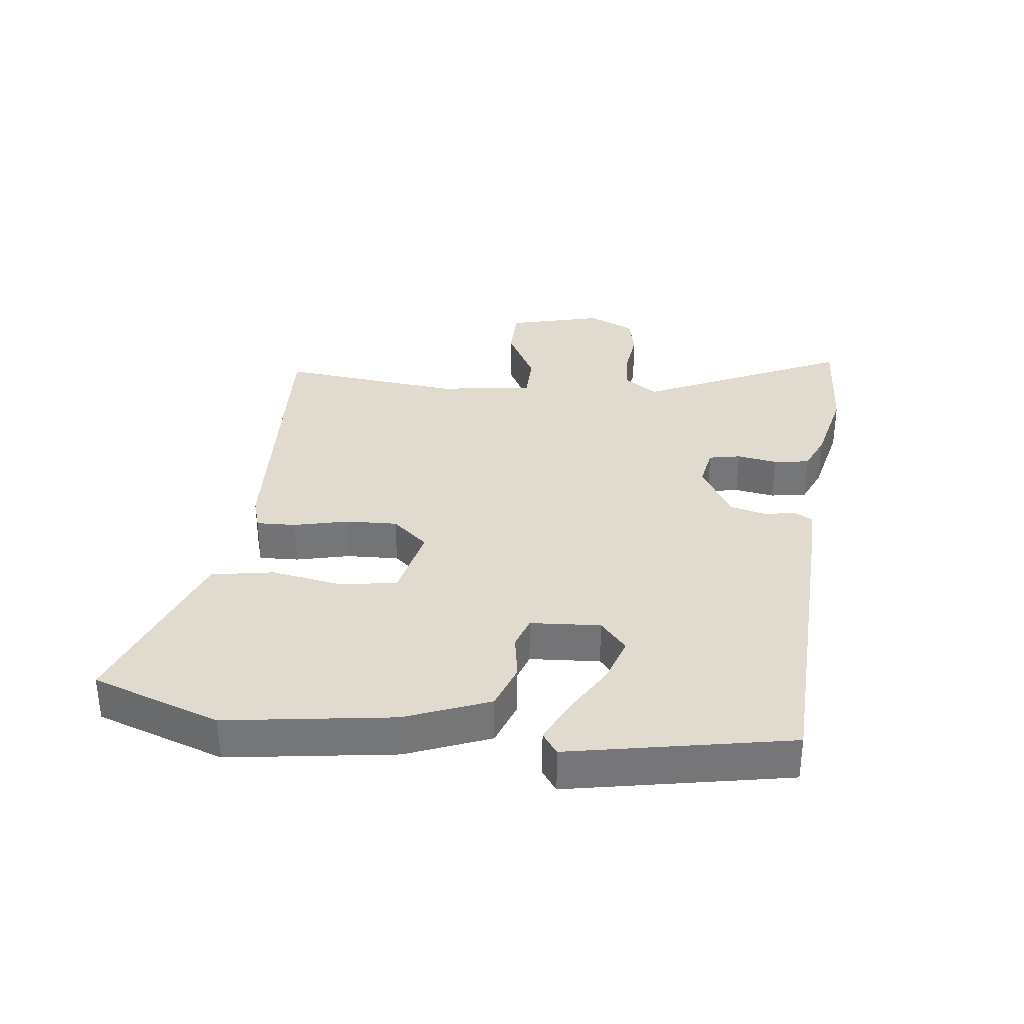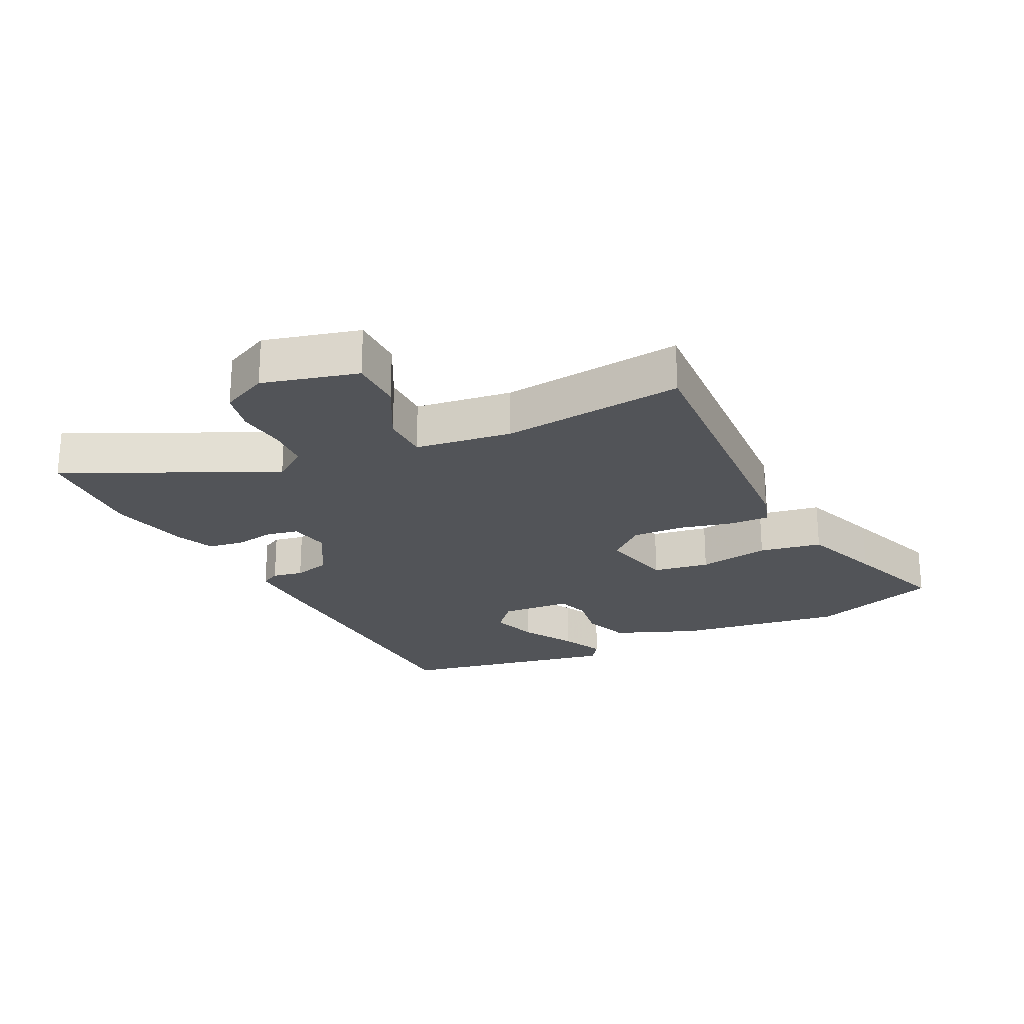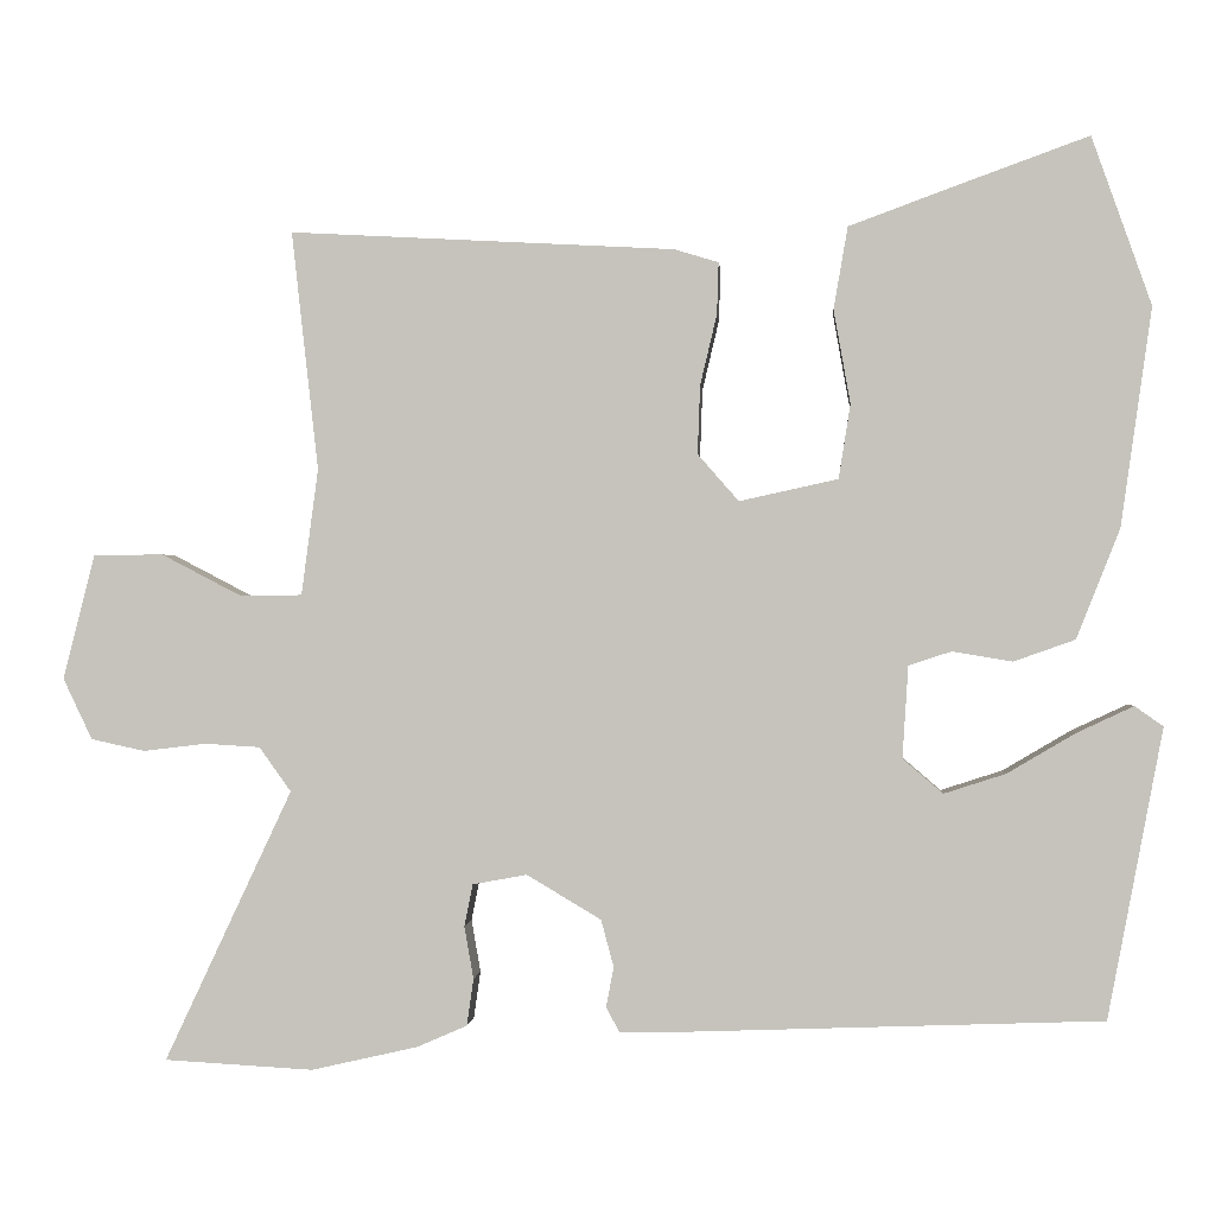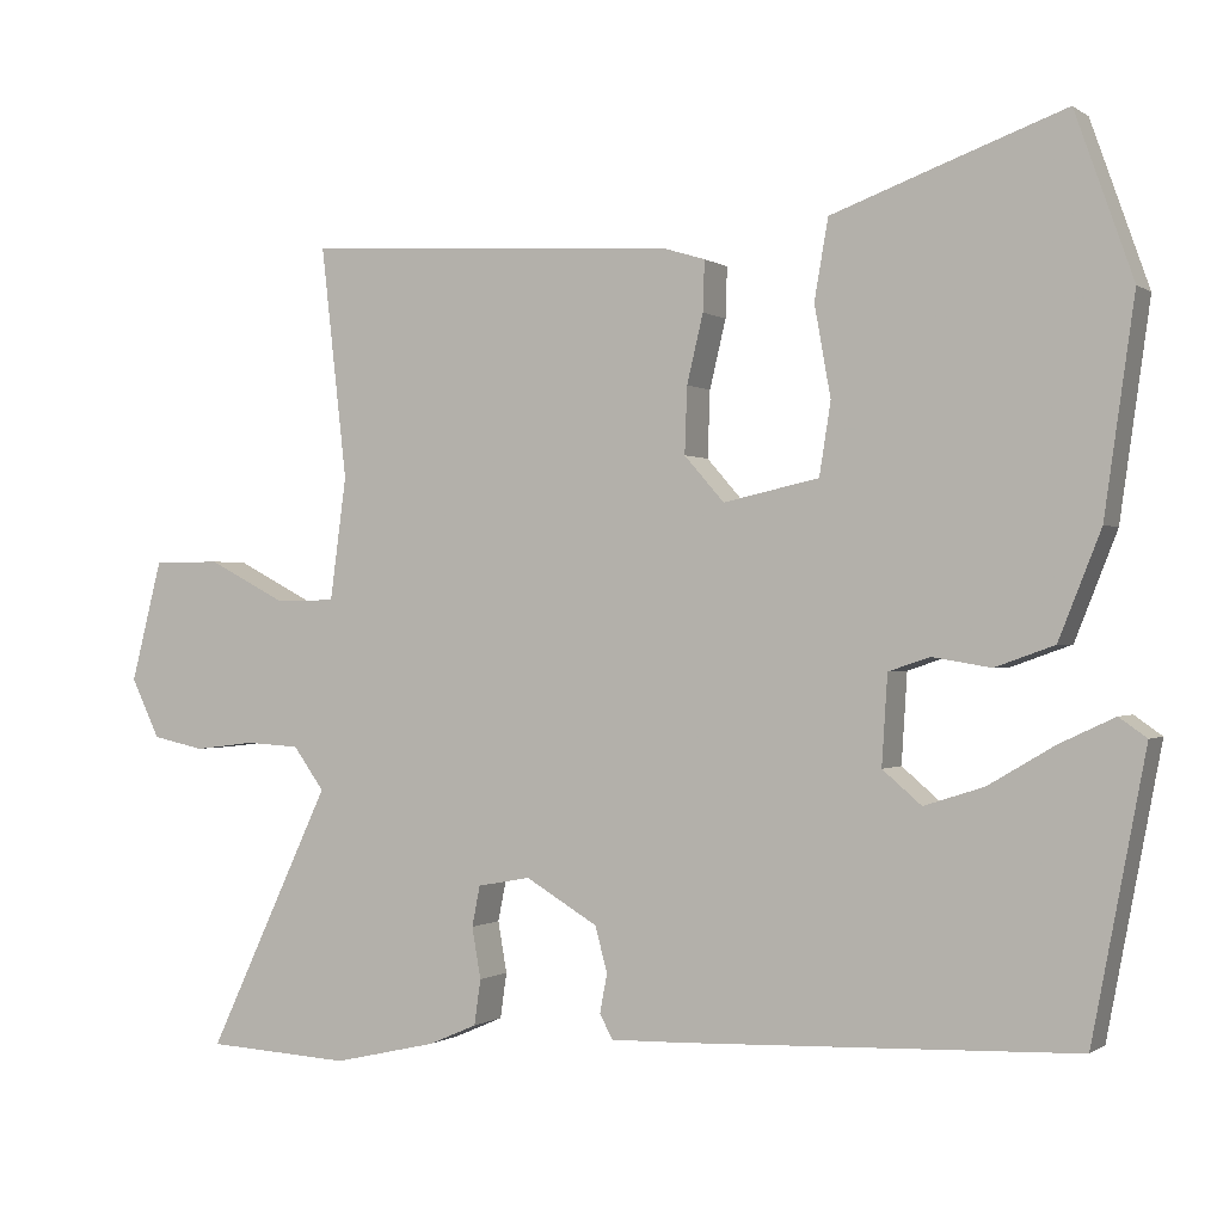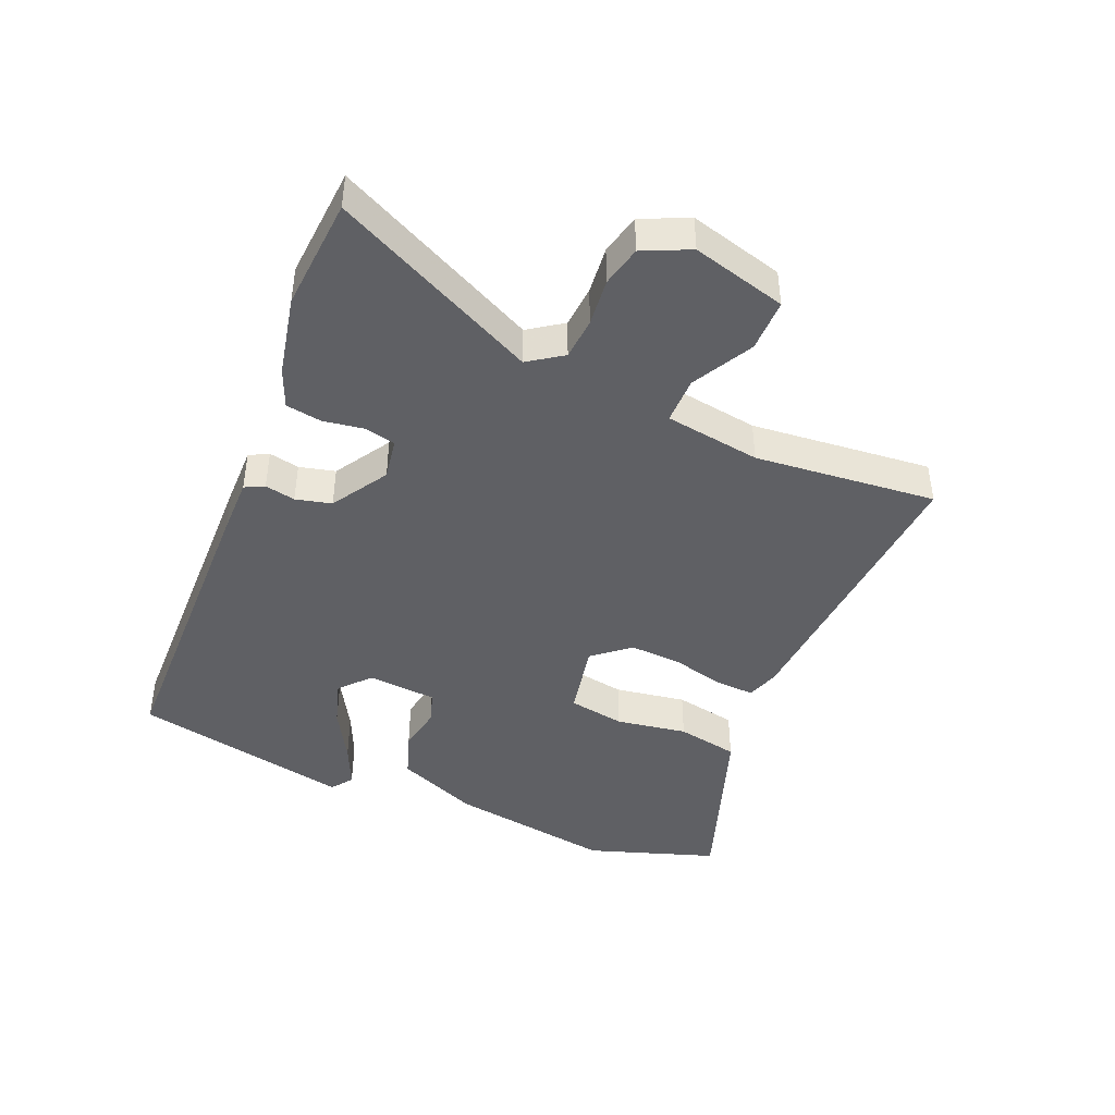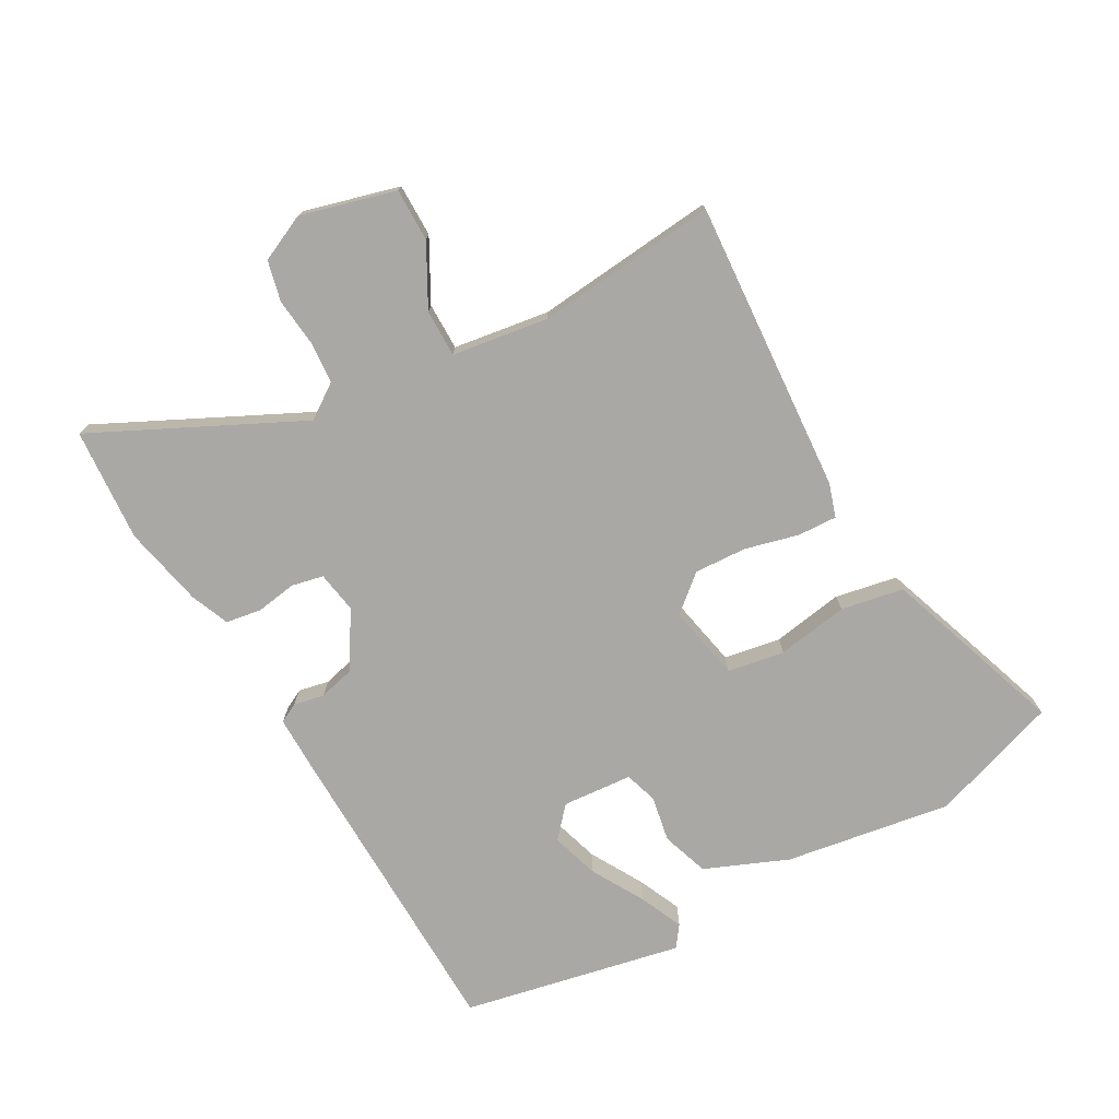
<metadata>
{"format":"obj","ext":"obj","renderer":"f3d","projection":"perspective","resolution":1024,"background":"white","views":[{"elev":33.4,"azim":96.6,"up":"+Y"},{"elev":-23.2,"azim":-64.0,"up":"+Y"},{"elev":-0.2,"azim":4.3,"up":"+Z"},{"elev":-0.3,"azim":24.5,"up":"+Z"},{"elev":-43.6,"azim":-113.8,"up":"+Y"},{"elev":-75.1,"azim":-61.6,"up":"+Y"}]}
</metadata>
<code>
v 0.462 0.07 0.608
v 0.533 0.07 0.407
v 0.496 0.07 0.146
v 0.444 0.07 0.015
v 0.371 0.07 -0.011
v 0.299 0.07 0.001
v 0.248 0.07 -0.016
v 0.241 0.07 -0.126
v 0.289 0.07 -0.167
v 0.363 0.07 -0.143
v 0.444 0.07 -0.095
v 0.512 0.07 -0.063
v 0.546 0.07 -0.087
v 0.48 0.07 -0.433
v -0.006 0.07 -0.451
v -0.094 0.07 -0.453
v -0.11 0.07 -0.423
v -0.101 0.07 -0.375
v -0.116 0.07 -0.319
v -0.205 0.07 -0.266
v -0.27 0.07 -0.278
v -0.28 0.07 -0.328
v -0.269 0.07 -0.391
v -0.277 0.07 -0.447
v -0.337 0.07 -0.473
v -0.464 0.07 -0.502
v -0.642 0.07 -0.492
v -0.49 0.07 -0.168
v -0.528 0.07 -0.115
v -0.594 0.07 -0.111
v -0.669 0.07 -0.12
v -0.733 0.07 -0.106
v -0.768 0.07 -0.033
v -0.73 0.07 0.116
v -0.647 0.07 0.117
v -0.551 0.07 0.067
v -0.477 0.07 0.068
v -0.457 0.07 0.219
v -0.489 0.07 0.504
v -0.029 0.07 0.479
v 0.024 0.07 0.463
v 0.022 0.07 0.401
v 0.002 0.07 0.317
v -0.001 0.07 0.235
v 0.048 0.07 0.179
v 0.166 0.07 0.205
v 0.18 0.07 0.294
v 0.16 0.07 0.406
v 0.177 0.07 0.504
v 0.302 0.07 0.55
v 0.462 0 0.608
v 0.533 0 0.407
v 0.496 0 0.146
v 0.444 0 0.015
v 0.371 0 -0.011
v 0.299 0 0.001
v 0.248 0 -0.016
v 0.241 0 -0.126
v 0.289 0 -0.167
v 0.363 0 -0.143
v 0.444 0 -0.095
v 0.512 0 -0.063
v 0.546 0 -0.087
v 0.48 0 -0.433
v -0.006 0 -0.451
v -0.094 0 -0.453
v -0.11 0 -0.423
v -0.101 0 -0.375
v -0.116 0 -0.319
v -0.205 0 -0.266
v -0.27 0 -0.278
v -0.28 0 -0.328
v -0.269 0 -0.391
v -0.277 0 -0.447
v -0.337 0 -0.473
v -0.464 0 -0.502
v -0.642 0 -0.492
v -0.49 0 -0.168
v -0.528 0 -0.115
v -0.594 0 -0.111
v -0.669 0 -0.12
v -0.733 0 -0.106
v -0.768 0 -0.033
v -0.73 0 0.116
v -0.647 0 0.117
v -0.551 0 0.067
v -0.477 0 0.068
v -0.457 0 0.219
v -0.489 0 0.504
v -0.029 0 0.479
v 0.024 0 0.463
v 0.022 0 0.401
v 0.002 0 0.317
v -0.001 0 0.235
v 0.048 0 0.179
v 0.166 0 0.205
v 0.18 0 0.294
v 0.16 0 0.406
v 0.177 0 0.504
v 0.302 0 0.55
f 4 5 6
f 3 4 6
f 2 3 6
f 1 2 6
f 50 1 6
f 49 50 6
f 48 49 6
f 47 48 6
f 46 47 6 7
f 45 46 7 8
f 44 45 8
f 41 42 43
f 40 41 43
f 39 40 43
f 38 39 43
f 37 38 43 44
f 34 35 36
f 33 34 36
f 32 33 36
f 31 32 36
f 30 31 36
f 29 30 36 37
f 37 44 8
f 29 37 8
f 28 29 8
f 26 27 28
f 25 26 28
f 24 25 28
f 23 24 28
f 22 23 28
f 16 17 18
f 15 16 18
f 14 15 18
f 13 14 18
f 13 18 19
f 10 11 12 13
f 9 10 13 19
f 8 9 19 20
f 21 22 28
f 8 20 21 28
f 56 55 54
f 56 54 53
f 56 53 52
f 56 52 51
f 56 51 100
f 56 100 99
f 56 99 98
f 56 98 97
f 57 56 97 96
f 58 57 96 95
f 58 95 94
f 93 92 91
f 93 91 90
f 93 90 89
f 93 89 88
f 94 93 88 87
f 86 85 84
f 86 84 83
f 86 83 82
f 86 82 81
f 86 81 80
f 87 86 80 79
f 58 94 87
f 58 87 79
f 58 79 78
f 78 77 76
f 78 76 75
f 78 75 74
f 78 74 73
f 78 73 72
f 68 67 66
f 68 66 65
f 68 65 64
f 68 64 63
f 69 68 63
f 63 62 61 60
f 69 63 60 59
f 70 69 59 58
f 78 72 71
f 78 71 70 58
f 1 51 52 2
f 2 52 53 3
f 3 53 54 4
f 4 54 55 5
f 5 55 56 6
f 6 56 57 7
f 7 57 58 8
f 8 58 59 9
f 9 59 60 10
f 10 60 61 11
f 11 61 62 12
f 12 62 63 13
f 13 63 64 14
f 14 64 65 15
f 15 65 66 16
f 16 66 67 17
f 17 67 68 18
f 18 68 69 19
f 19 69 70 20
f 20 70 71 21
f 21 71 72 22
f 22 72 73 23
f 23 73 74 24
f 24 74 75 25
f 25 75 76 26
f 26 76 77 27
f 27 77 78 28
f 28 78 79 29
f 29 79 80 30
f 30 80 81 31
f 31 81 82 32
f 32 82 83 33
f 33 83 84 34
f 34 84 85 35
f 35 85 86 36
f 36 86 87 37
f 37 87 88 38
f 38 88 89 39
f 39 89 90 40
f 40 90 91 41
f 41 91 92 42
f 42 92 93 43
f 43 93 94 44
f 44 94 95 45
f 45 95 96 46
f 46 96 97 47
f 47 97 98 48
f 48 98 99 49
f 49 99 100 50
f 50 100 51 1

</code>
